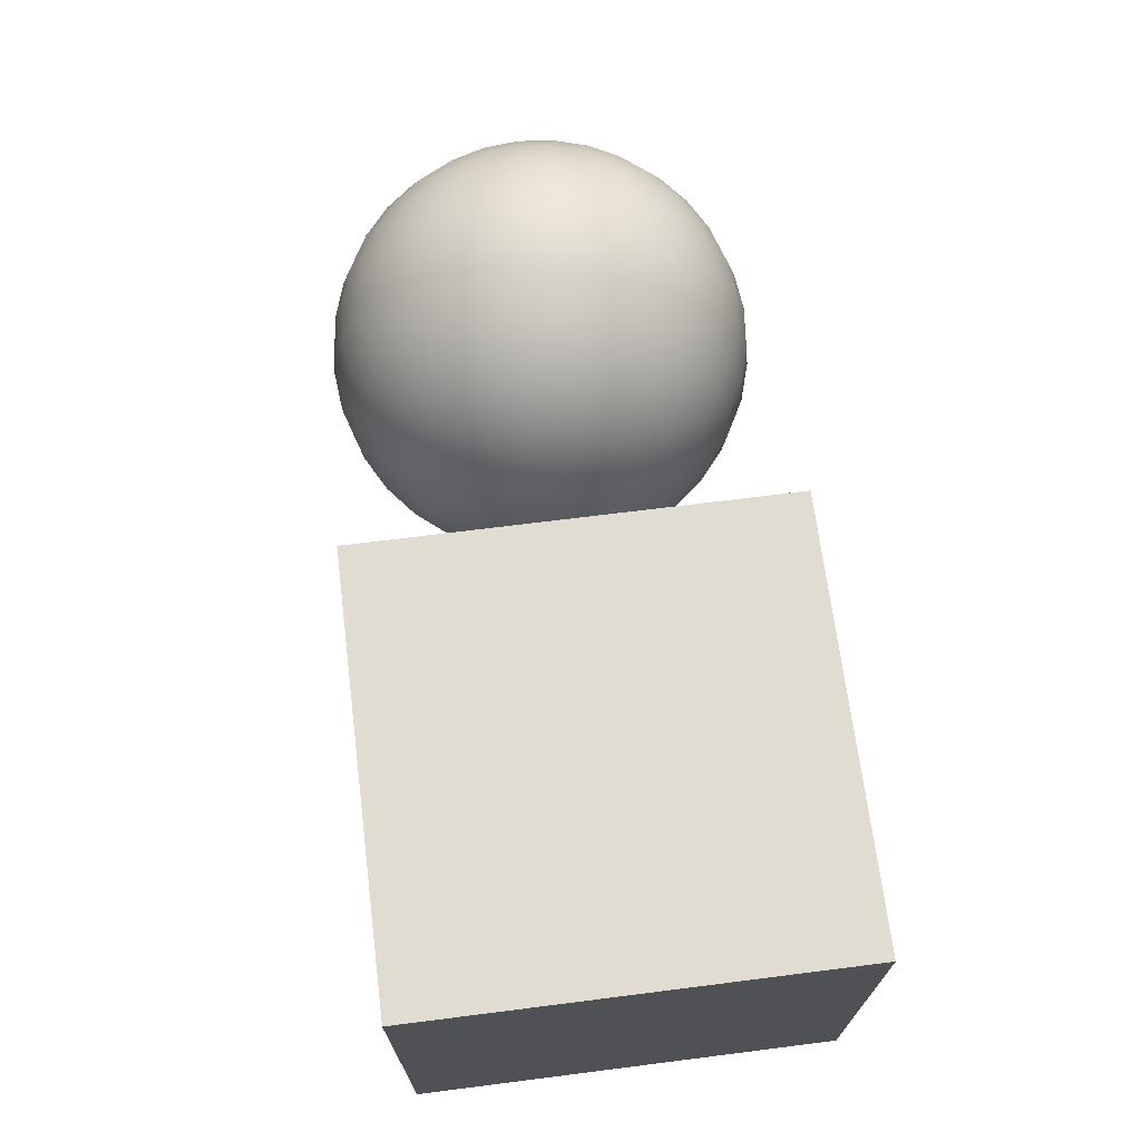
<metadata>
{"format":"obj","ext":"obj","renderer":"f3d","projection":"perspective","resolution":1024,"background":"white","views":[{"elev":69.0,"azim":-97.2,"up":"+Y"}]}
</metadata>
<code>
o Cube
v -2.2 -1 1
v -2.2 1 1
v -2.2 -1 -1
v -2.2 1 -1
v -0.2 -1 1
v -0.2 1 1
v -0.2 -1 -1
v -0.2 1 -1
f 1 2 4 3
f 3 4 8 7
f 7 8 6 5
f 5 6 2 1
f 3 7 5 1
f 8 4 2 6
o Sphere
v 1.1 0.9808 -0.1951
v 1.1 0.9239 -0.3827
v 1.1 0.8315 -0.5556
v 1.1 0.7071 -0.7071
v 1.1 0.5556 -0.8315
v 1.1 0.3827 -0.9239
v 1.1 0.1951 -0.9808
v 1.1 -0.5556 -0.8315
v 1.1 -0.7071 -0.7071
v 1.1 -0.8315 -0.5556
v 1.138 0.9808 -0.1913
v 1.175 0.9239 -0.3753
v 1.208 0.8315 -0.5449
v 1.238 0.7071 -0.6935
v 1.262 0.5556 -0.8155
v 1.28 0.3827 -0.9061
v 1.291 0.1951 -0.9619
v 1.295 -0 -0.9808
v 1.291 -0.1951 -0.9619
v 1.28 -0.3827 -0.9061
v 1.262 -0.5556 -0.8155
v 1.238 -0.7071 -0.6935
v 1.208 -0.8315 -0.5449
v 1.175 -0.9239 -0.3753
v 1.138 -0.9808 -0.1913
v 1.175 0.9808 -0.1802
v 1.246 0.9239 -0.3536
v 1.313 0.8315 -0.5133
v 1.371 0.7071 -0.6533
v 1.418 0.5556 -0.7682
v 1.454 0.3827 -0.8536
v 1.475 0.1951 -0.9061
v 1.483 -0 -0.9239
v 1.475 -0.1951 -0.9061
v 1.454 -0.3827 -0.8536
v 1.418 -0.5556 -0.7682
v 1.371 -0.7071 -0.6533
v 1.313 -0.8315 -0.5133
v 1.246 -0.9239 -0.3536
v 1.175 -0.9808 -0.1802
v 1.208 0.9808 -0.1622
v 1.313 0.9239 -0.3182
v 1.409 0.8315 -0.4619
v 1.493 0.7071 -0.5879
v 1.562 0.5556 -0.6913
v 1.613 0.3827 -0.7682
v 1.645 0.1951 -0.8155
v 1.656 -0 -0.8315
v 1.645 -0.1951 -0.8155
v 1.613 -0.3827 -0.7682
v 1.562 -0.5556 -0.6913
v 1.493 -0.7071 -0.5879
v 1.409 -0.8315 -0.4619
v 1.313 -0.9239 -0.3182
v 1.208 -0.9808 -0.1622
v 1.238 0.9808 -0.1379
v 1.371 0.9239 -0.2706
v 1.493 0.8315 -0.3928
v 1.6 0.7071 -0.5
v 1.688 0.5556 -0.5879
v 1.753 0.3827 -0.6533
v 1.794 0.1951 -0.6935
v 1.807 -0 -0.7071
v 1.794 -0.1951 -0.6935
v 1.753 -0.3827 -0.6533
v 1.688 -0.5556 -0.5879
v 1.6 -0.7071 -0.5
v 1.493 -0.8315 -0.3928
v 1.371 -0.9239 -0.2706
v 1.238 -0.9808 -0.1379
v 1.262 0.9808 -0.1084
v 1.418 0.9239 -0.2126
v 1.562 0.8315 -0.3087
v 1.688 0.7071 -0.3928
v 1.791 0.5556 -0.4619
v 1.868 0.3827 -0.5133
v 1.915 0.1951 -0.5449
v 1.931 -0 -0.5556
v 1.915 -0.1951 -0.5449
v 1.868 -0.3827 -0.5133
v 1.791 -0.5556 -0.4619
v 1.688 -0.7071 -0.3928
v 1.562 -0.8315 -0.3087
v 1.418 -0.9239 -0.2126
v 1.262 -0.9808 -0.1084
v 1.28 0.9808 -0.07466
v 1.454 0.9239 -0.1464
v 1.613 0.8315 -0.2126
v 1.753 0.7071 -0.2706
v 1.868 0.5556 -0.3182
v 1.954 0.3827 -0.3536
v 2.006 0.1951 -0.3753
v 2.024 -0 -0.3827
v 2.006 -0.1951 -0.3753
v 1.954 -0.3827 -0.3536
v 1.868 -0.5556 -0.3182
v 1.753 -0.7071 -0.2706
v 1.613 -0.8315 -0.2126
v 1.454 -0.9239 -0.1464
v 1.28 -0.9808 -0.07466
v 1.291 0.9808 -0.03806
v 1.475 0.9239 -0.07466
v 1.645 0.8315 -0.1084
v 1.794 0.7071 -0.1379
v 1.915 0.5556 -0.1622
v 2.006 0.3827 -0.1802
v 2.062 0.1951 -0.1913
v 2.081 -0 -0.1951
v 2.062 -0.1951 -0.1913
v 2.006 -0.3827 -0.1802
v 1.915 -0.5556 -0.1622
v 1.794 -0.7071 -0.1379
v 1.645 -0.8315 -0.1084
v 1.475 -0.9239 -0.07466
v 1.291 -0.9808 -0.03806
v 1.295 0.9808 0
v 1.483 0.9239 0
v 1.656 0.8315 0
v 1.807 0.7071 0
v 1.931 0.5556 0
v 2.024 0.3827 0
v 2.081 0.1951 0
v 2.1 -0 0
v 2.081 -0.1951 0
v 2.024 -0.3827 0
v 1.931 -0.5556 0
v 1.807 -0.7071 0
v 1.656 -0.8315 0
v 1.483 -0.9239 0
v 1.295 -0.9808 0
v 1.291 0.9808 0.03806
v 1.475 0.9239 0.07466
v 1.645 0.8315 0.1084
v 1.794 0.7071 0.1379
v 1.915 0.5556 0.1622
v 2.006 0.3827 0.1802
v 2.062 0.1951 0.1913
v 2.081 -0 0.1951
v 2.062 -0.1951 0.1913
v 2.006 -0.3827 0.1802
v 1.915 -0.5556 0.1622
v 1.794 -0.7071 0.1379
v 1.645 -0.8315 0.1084
v 1.475 -0.9239 0.07466
v 1.291 -0.9808 0.03806
v 1.28 0.9808 0.07466
v 1.454 0.9239 0.1464
v 1.613 0.8315 0.2126
v 1.753 0.7071 0.2706
v 1.868 0.5556 0.3182
v 1.954 0.3827 0.3536
v 2.006 0.1951 0.3753
v 2.024 -0 0.3827
v 2.006 -0.1951 0.3753
v 1.954 -0.3827 0.3536
v 1.868 -0.5556 0.3182
v 1.753 -0.7071 0.2706
v 1.613 -0.8315 0.2126
v 1.454 -0.9239 0.1464
v 1.28 -0.9808 0.07466
v 1.262 0.9808 0.1084
v 1.418 0.9239 0.2126
v 1.562 0.8315 0.3087
v 1.688 0.7071 0.3928
v 1.791 0.5556 0.4619
v 1.868 0.3827 0.5133
v 1.915 0.1951 0.5449
v 1.931 -0 0.5556
v 1.915 -0.1951 0.5449
v 1.868 -0.3827 0.5133
v 1.791 -0.5556 0.4619
v 1.688 -0.7071 0.3928
v 1.562 -0.8315 0.3087
v 1.418 -0.9239 0.2126
v 1.262 -0.9808 0.1084
v 1.238 0.9808 0.1379
v 1.371 0.9239 0.2706
v 1.493 0.8315 0.3928
v 1.6 0.7071 0.5
v 1.688 0.5556 0.5879
v 1.753 0.3827 0.6533
v 1.794 0.1951 0.6935
v 1.807 -0 0.7071
v 1.794 -0.1951 0.6935
v 1.753 -0.3827 0.6533
v 1.688 -0.5556 0.5879
v 1.6 -0.7071 0.5
v 1.493 -0.8315 0.3928
v 1.371 -0.9239 0.2706
v 1.238 -0.9808 0.1379
v 1.208 0.9808 0.1622
v 1.313 0.9239 0.3182
v 1.409 0.8315 0.4619
v 1.493 0.7071 0.5879
v 1.562 0.5556 0.6913
v 1.613 0.3827 0.7682
v 1.645 0.1951 0.8155
v 1.656 -0 0.8315
v 1.645 -0.1951 0.8155
v 1.613 -0.3827 0.7682
v 1.562 -0.5556 0.6913
v 1.493 -0.7071 0.5879
v 1.409 -0.8315 0.4619
v 1.313 -0.9239 0.3182
v 1.208 -0.9808 0.1622
v 1.175 0.9808 0.1802
v 1.246 0.9239 0.3536
v 1.313 0.8315 0.5133
v 1.371 0.7071 0.6533
v 1.418 0.5556 0.7682
v 1.454 0.3827 0.8536
v 1.475 0.1951 0.9061
v 1.483 -0 0.9239
v 1.475 -0.1951 0.9061
v 1.454 -0.3827 0.8536
v 1.418 -0.5556 0.7682
v 1.371 -0.7071 0.6533
v 1.313 -0.8315 0.5133
v 1.246 -0.9239 0.3536
v 1.175 -0.9808 0.1802
v 1.138 0.9808 0.1913
v 1.175 0.9239 0.3753
v 1.208 0.8315 0.5449
v 1.238 0.7071 0.6935
v 1.262 0.5556 0.8155
v 1.28 0.3827 0.9061
v 1.291 0.1951 0.9619
v 1.295 -0 0.9808
v 1.291 -0.1951 0.9619
v 1.28 -0.3827 0.9061
v 1.262 -0.5556 0.8155
v 1.238 -0.7071 0.6935
v 1.208 -0.8315 0.5449
v 1.175 -0.9239 0.3753
v 1.138 -0.9808 0.1913
v 1.1 0.9808 0.1951
v 1.1 0.9239 0.3827
v 1.1 0.8315 0.5556
v 1.1 0.7071 0.7071
v 1.1 0.5556 0.8315
v 1.1 0.3827 0.9239
v 1.1 0.1951 0.9808
v 1.1 -0 1
v 1.1 -0.1951 0.9808
v 1.1 -0.3827 0.9239
v 1.1 -0.5556 0.8315
v 1.1 -0.7071 0.7071
v 1.1 -0.8315 0.5556
v 1.1 -0.9239 0.3827
v 1.1 -0.9808 0.1951
v 1.062 0.9808 0.1913
v 1.025 0.9239 0.3753
v 0.9916 0.8315 0.5449
v 0.962 0.7071 0.6935
v 0.9378 0.5556 0.8155
v 0.9198 0.3827 0.9061
v 0.9087 0.1951 0.9619
v 0.9049 -0 0.9808
v 0.9087 -0.1951 0.9619
v 0.9198 -0.3827 0.9061
v 0.9378 -0.5556 0.8155
v 0.962 -0.7071 0.6935
v 0.9916 -0.8315 0.5449
v 1.025 -0.9239 0.3753
v 1.062 -0.9808 0.1913
v 1.025 0.9808 0.1802
v 0.9536 0.9239 0.3536
v 0.8874 0.8315 0.5133
v 0.8294 0.7071 0.6533
v 0.7818 0.5556 0.7682
v 0.7464 0.3827 0.8536
v 0.7247 0.1951 0.9061
v 0.7173 -0 0.9239
v 0.7247 -0.1951 0.9061
v 0.7464 -0.3827 0.8536
v 0.7818 -0.5556 0.7682
v 0.8294 -0.7071 0.6533
v 0.8874 -0.8315 0.5133
v 0.9536 -0.9239 0.3536
v 1.025 -0.9808 0.1802
v 0.9916 0.9808 0.1622
v 0.8874 0.9239 0.3182
v 0.7913 0.8315 0.4619
v 0.7072 0.7071 0.5879
v 0.6381 0.5556 0.6913
v 0.5867 0.3827 0.7682
v 0.5551 0.1951 0.8155
v 0.5444 -0 0.8315
v 0.5551 -0.1951 0.8155
v 0.5867 -0.3827 0.7682
v 0.6381 -0.5556 0.6913
v 0.7072 -0.7071 0.5879
v 0.7913 -0.8315 0.4619
v 0.8874 -0.9239 0.3182
v 0.9916 -0.9808 0.1622
v 0.962 0.9808 0.1379
v 0.8294 0.9239 0.2706
v 0.7072 0.8315 0.3928
v 0.6 0.7071 0.5
v 0.5121 0.5556 0.5879
v 0.4467 0.3827 0.6533
v 0.4065 0.1951 0.6935
v 0.3929 -0 0.7071
v 0.4065 -0.1951 0.6935
v 0.4467 -0.3827 0.6533
v 0.5121 -0.5556 0.5879
v 0.6 -0.7071 0.5
v 0.7072 -0.8315 0.3928
v 0.8294 -0.9239 0.2706
v 0.962 -0.9808 0.1379
v 0.9378 0.9808 0.1084
v 0.7818 0.9239 0.2126
v 0.6381 0.8315 0.3087
v 0.5121 0.7071 0.3928
v 0.4087 0.5556 0.4619
v 0.3318 0.3827 0.5133
v 0.2845 0.1951 0.5449
v 0.2685 -0 0.5556
v 0.2845 -0.1951 0.5449
v 0.3318 -0.3827 0.5133
v 0.4087 -0.5556 0.4619
v 0.5121 -0.7071 0.3928
v 0.6381 -0.8315 0.3087
v 0.7818 -0.9239 0.2126
v 0.9378 -0.9808 0.1084
v 1.1 1 0
v 0.9198 0.9808 0.07466
v 0.7464 0.9239 0.1464
v 0.5867 0.8315 0.2126
v 0.4467 0.7071 0.2706
v 0.3318 0.5556 0.3182
v 0.2464 0.3827 0.3536
v 0.1939 0.1951 0.3753
v 0.1761 -0 0.3827
v 0.1939 -0.1951 0.3753
v 0.2464 -0.3827 0.3536
v 0.3318 -0.5556 0.3182
v 0.4467 -0.7071 0.2706
v 0.5867 -0.8315 0.2126
v 0.7464 -0.9239 0.1464
v 0.9198 -0.9808 0.07466
v 0.9087 0.9808 0.03806
v 0.7247 0.9239 0.07466
v 0.5551 0.8315 0.1084
v 0.4065 0.7071 0.1379
v 0.2845 0.5556 0.1622
v 0.1939 0.3827 0.1802
v 0.1381 0.1951 0.1913
v 0.1192 -0 0.1951
v 0.1381 -0.1951 0.1913
v 0.1939 -0.3827 0.1802
v 0.2845 -0.5556 0.1622
v 0.4065 -0.7071 0.1379
v 0.5551 -0.8315 0.1084
v 0.7247 -0.9239 0.07466
v 0.9087 -0.9808 0.03806
v 0.9049 0.9808 0
v 0.7173 0.9239 0
v 0.5444 0.8315 -0
v 0.3929 0.7071 0
v 0.2685 0.5556 0
v 0.1761 0.3827 0
v 0.1192 0.1951 -0
v 0.1 -0 -0
v 0.1192 -0.1951 -0
v 0.1761 -0.3827 -0
v 0.2685 -0.5556 0
v 0.3929 -0.7071 0
v 0.5444 -0.8315 -0
v 0.7173 -0.9239 0
v 0.9049 -0.9808 0
v 0.9087 0.9808 -0.03806
v 0.7247 0.9239 -0.07466
v 0.5551 0.8315 -0.1084
v 0.4065 0.7071 -0.1379
v 0.2845 0.5556 -0.1622
v 0.1939 0.3827 -0.1802
v 0.1381 0.1951 -0.1913
v 0.1192 -0 -0.1951
v 0.1381 -0.1951 -0.1913
v 0.1939 -0.3827 -0.1802
v 0.2845 -0.5556 -0.1622
v 0.4065 -0.7071 -0.1379
v 0.5551 -0.8315 -0.1084
v 0.7247 -0.9239 -0.07466
v 0.9087 -0.9808 -0.03806
v 0.9198 0.9808 -0.07466
v 0.7464 0.9239 -0.1464
v 0.5867 0.8315 -0.2126
v 0.4467 0.7071 -0.2706
v 0.3318 0.5556 -0.3182
v 0.2464 0.3827 -0.3536
v 0.1939 0.1951 -0.3753
v 0.1761 -0 -0.3827
v 0.1939 -0.1951 -0.3753
v 0.2464 -0.3827 -0.3536
v 0.3318 -0.5556 -0.3182
v 0.4467 -0.7071 -0.2706
v 0.5867 -0.8315 -0.2126
v 0.7464 -0.9239 -0.1464
v 0.9198 -0.9808 -0.07466
v 0.9378 0.9808 -0.1084
v 0.7818 0.9239 -0.2126
v 0.6381 0.8315 -0.3087
v 0.5121 0.7071 -0.3928
v 0.4087 0.5556 -0.4619
v 0.3318 0.3827 -0.5133
v 0.2845 0.1951 -0.5449
v 0.2685 -0 -0.5556
v 0.2845 -0.1951 -0.5449
v 0.3318 -0.3827 -0.5133
v 0.4087 -0.5556 -0.4619
v 0.5121 -0.7071 -0.3928
v 0.6381 -0.8315 -0.3087
v 0.7818 -0.9239 -0.2126
v 0.9378 -0.9808 -0.1084
v 0.962 0.9808 -0.1379
v 0.8294 0.9239 -0.2706
v 0.7072 0.8315 -0.3928
v 0.6 0.7071 -0.5
v 0.5121 0.5556 -0.5879
v 0.4467 0.3827 -0.6533
v 0.4065 0.1951 -0.6935
v 0.3929 -0 -0.7071
v 0.4065 -0.1951 -0.6935
v 0.4467 -0.3827 -0.6533
v 0.5121 -0.5556 -0.5879
v 0.6 -0.7071 -0.5
v 0.7072 -0.8315 -0.3928
v 0.8294 -0.9239 -0.2706
v 0.962 -0.9808 -0.1379
v 0.9916 0.9808 -0.1622
v 0.8874 0.9239 -0.3182
v 0.7913 0.8315 -0.4619
v 0.7072 0.7071 -0.5879
v 0.6381 0.5556 -0.6913
v 0.5867 0.3827 -0.7682
v 0.5551 0.1951 -0.8155
v 0.5444 -0 -0.8315
v 0.5551 -0.1951 -0.8155
v 0.5867 -0.3827 -0.7682
v 0.6381 -0.5556 -0.6913
v 0.7072 -0.7071 -0.5879
v 0.7913 -0.8315 -0.4619
v 0.8874 -0.9239 -0.3182
v 0.9916 -0.9808 -0.1622
v 1.025 0.9808 -0.1802
v 0.9536 0.9239 -0.3536
v 0.8874 0.8315 -0.5133
v 0.8294 0.7071 -0.6533
v 0.7818 0.5556 -0.7682
v 0.7464 0.3827 -0.8536
v 0.7247 0.1951 -0.9061
v 0.7173 -0 -0.9239
v 0.7247 -0.1951 -0.9061
v 0.7464 -0.3827 -0.8536
v 0.7818 -0.5556 -0.7682
v 0.8294 -0.7071 -0.6533
v 0.8874 -0.8315 -0.5133
v 0.9536 -0.9239 -0.3536
v 1.025 -0.9808 -0.1802
v 1.062 0.9808 -0.1913
v 1.025 0.9239 -0.3753
v 0.9916 0.8315 -0.5449
v 0.962 0.7071 -0.6935
v 0.9378 0.5556 -0.8155
v 0.9198 0.3827 -0.9061
v 0.9087 0.1951 -0.9619
v 0.9049 -0 -0.9808
v 0.9087 -0.1951 -0.9619
v 0.9198 -0.3827 -0.9061
v 0.9378 -0.5556 -0.8155
v 0.962 -0.7071 -0.6935
v 0.9916 -0.8315 -0.5449
v 1.025 -0.9239 -0.3753
v 1.062 -0.9808 -0.1913
v 1.1 -0 -1
v 1.1 -0.1951 -0.9808
v 1.1 -0.3827 -0.9239
v 1.1 -0.9239 -0.3827
v 1.1 -0.9808 -0.1951
v 1.1 -1 0
f 13 12 22 23
f 18 17 30 31
f 14 13 23 24
f 488 18 31 32
f 15 14 24 25
f 489 488 32 33
f 485 15 25 26
f 9 334 19
f 490 489 33
f 486 485 26 27
f 10 9 19 20
f 487 486 27 28
f 11 10 20 21
f 16 487 28 29
f 12 11 21 22
f 17 16 29 30
f 29 28 43 44
f 22 21 36 37
f 30 29 44 45
f 23 22 37 38
f 31 30 45 46
f 24 23 38 39
f 32 31 46 47
f 25 24 39 40
f 33 32 47 48
f 26 25 40 41
f 19 334 34
f 490 33 48
f 27 26 41 42
f 20 19 34 35
f 28 27 42 43
f 21 20 35 36
f 48 47 62 63
f 41 40 55 56
f 34 334 49
f 490 48 63
f 42 41 56 57
f 35 34 49 50
f 43 42 57 58
f 36 35 50 51
f 44 43 58 59
f 37 36 51 52
f 45 44 59 60
f 38 37 52 53
f 46 45 60 61
f 39 38 53 54
f 47 46 61 62
f 40 39 54 55
f 60 59 74 75
f 53 52 67 68
f 61 60 75 76
f 54 53 68 69
f 62 61 76 77
f 55 54 69 70
f 63 62 77 78
f 56 55 70 71
f 49 334 64
f 490 63 78
f 57 56 71 72
f 50 49 64 65
f 58 57 72 73
f 51 50 65 66
f 59 58 73 74
f 52 51 66 67
f 64 334 79
f 490 78 93
f 72 71 86 87
f 65 64 79 80
f 73 72 87 88
f 66 65 80 81
f 74 73 88 89
f 67 66 81 82
f 75 74 89 90
f 68 67 82 83
f 76 75 90 91
f 69 68 83 84
f 77 76 91 92
f 70 69 84 85
f 78 77 92 93
f 71 70 85 86
f 83 82 97 98
f 91 90 105 106
f 84 83 98 99
f 92 91 106 107
f 85 84 99 100
f 93 92 107 108
f 86 85 100 101
f 79 334 94
f 490 93 108
f 87 86 101 102
f 80 79 94 95
f 88 87 102 103
f 81 80 95 96
f 89 88 103 104
f 82 81 96 97
f 90 89 104 105
f 102 101 116 117
f 95 94 109 110
f 103 102 117 118
f 96 95 110 111
f 104 103 118 119
f 97 96 111 112
f 105 104 119 120
f 98 97 112 113
f 106 105 120 121
f 99 98 113 114
f 107 106 121 122
f 100 99 114 115
f 108 107 122 123
f 101 100 115 116
f 94 334 109
f 490 108 123
f 121 120 135 136
f 114 113 128 129
f 122 121 136 137
f 115 114 129 130
f 123 122 137 138
f 116 115 130 131
f 109 334 124
f 490 123 138
f 117 116 131 132
f 110 109 124 125
f 118 117 132 133
f 111 110 125 126
f 119 118 133 134
f 112 111 126 127
f 120 119 134 135
f 113 112 127 128
f 125 124 139 140
f 133 132 147 148
f 126 125 140 141
f 134 133 148 149
f 127 126 141 142
f 135 134 149 150
f 128 127 142 143
f 136 135 150 151
f 129 128 143 144
f 137 136 151 152
f 130 129 144 145
f 138 137 152 153
f 131 130 145 146
f 124 334 139
f 490 138 153
f 132 131 146 147
f 144 143 158 159
f 152 151 166 167
f 145 144 159 160
f 153 152 167 168
f 146 145 160 161
f 139 334 154
f 490 153 168
f 147 146 161 162
f 140 139 154 155
f 148 147 162 163
f 141 140 155 156
f 149 148 163 164
f 142 141 156 157
f 150 149 164 165
f 143 142 157 158
f 151 150 165 166
f 163 162 177 178
f 156 155 170 171
f 164 163 178 179
f 157 156 171 172
f 165 164 179 180
f 158 157 172 173
f 166 165 180 181
f 159 158 173 174
f 167 166 181 182
f 160 159 174 175
f 168 167 182 183
f 161 160 175 176
f 154 334 169
f 490 168 183
f 162 161 176 177
f 155 154 169 170
f 182 181 196 197
f 175 174 189 190
f 183 182 197 198
f 176 175 190 191
f 169 334 184
f 490 183 198
f 177 176 191 192
f 170 169 184 185
f 178 177 192 193
f 171 170 185 186
f 179 178 193 194
f 172 171 186 187
f 180 179 194 195
f 173 172 187 188
f 181 180 195 196
f 174 173 188 189
f 194 193 208 209
f 187 186 201 202
f 195 194 209 210
f 188 187 202 203
f 196 195 210 211
f 189 188 203 204
f 197 196 211 212
f 190 189 204 205
f 198 197 212 213
f 191 190 205 206
f 184 334 199
f 490 198 213
f 192 191 206 207
f 185 184 199 200
f 193 192 207 208
f 186 185 200 201
f 213 212 227 228
f 206 205 220 221
f 199 334 214
f 490 213 228
f 207 206 221 222
f 200 199 214 215
f 208 207 222 223
f 201 200 215 216
f 209 208 223 224
f 202 201 216 217
f 210 209 224 225
f 203 202 217 218
f 211 210 225 226
f 204 203 218 219
f 212 211 226 227
f 205 204 219 220
f 217 216 231 232
f 225 224 239 240
f 218 217 232 233
f 226 225 240 241
f 219 218 233 234
f 227 226 241 242
f 220 219 234 235
f 228 227 242 243
f 221 220 235 236
f 214 334 229
f 490 228 243
f 222 221 236 237
f 215 214 229 230
f 223 222 237 238
f 216 215 230 231
f 224 223 238 239
f 236 235 250 251
f 229 334 244
f 490 243 258
f 237 236 251 252
f 230 229 244 245
f 238 237 252 253
f 231 230 245 246
f 239 238 253 254
f 232 231 246 247
f 240 239 254 255
f 233 232 247 248
f 241 240 255 256
f 234 233 248 249
f 242 241 256 257
f 235 234 249 250
f 243 242 257 258
f 255 254 269 270
f 248 247 262 263
f 256 255 270 271
f 249 248 263 264
f 257 256 271 272
f 250 249 264 265
f 258 257 272 273
f 251 250 265 266
f 244 334 259
f 490 258 273
f 252 251 266 267
f 245 244 259 260
f 253 252 267 268
f 246 245 260 261
f 254 253 268 269
f 247 246 261 262
f 259 334 274
f 490 273 288
f 267 266 281 282
f 260 259 274 275
f 268 267 282 283
f 261 260 275 276
f 269 268 283 284
f 262 261 276 277
f 270 269 284 285
f 263 262 277 278
f 271 270 285 286
f 264 263 278 279
f 272 271 286 287
f 265 264 279 280
f 273 272 287 288
f 266 265 280 281
f 278 277 292 293
f 286 285 300 301
f 279 278 293 294
f 287 286 301 302
f 280 279 294 295
f 288 287 302 303
f 281 280 295 296
f 274 334 289
f 490 288 303
f 282 281 296 297
f 275 274 289 290
f 283 282 297 298
f 276 275 290 291
f 284 283 298 299
f 277 276 291 292
f 285 284 299 300
f 297 296 311 312
f 290 289 304 305
f 298 297 312 313
f 291 290 305 306
f 299 298 313 314
f 292 291 306 307
f 300 299 314 315
f 293 292 307 308
f 301 300 315 316
f 294 293 308 309
f 302 301 316 317
f 295 294 309 310
f 303 302 317 318
f 296 295 310 311
f 289 334 304
f 490 303 318
f 316 315 330 331
f 309 308 323 324
f 317 316 331 332
f 310 309 324 325
f 318 317 332 333
f 311 310 325 326
f 304 334 319
f 490 318 333
f 312 311 326 327
f 305 304 319 320
f 313 312 327 328
f 306 305 320 321
f 314 313 328 329
f 307 306 321 322
f 315 314 329 330
f 308 307 322 323
f 328 327 343 344
f 321 320 336 337
f 329 328 344 345
f 322 321 337 338
f 330 329 345 346
f 323 322 338 339
f 331 330 346 347
f 324 323 339 340
f 332 331 347 348
f 325 324 340 341
f 333 332 348 349
f 326 325 341 342
f 319 334 335
f 490 333 349
f 327 326 342 343
f 320 319 335 336
f 348 347 362 363
f 341 340 355 356
f 349 348 363 364
f 342 341 356 357
f 335 334 350
f 490 349 364
f 343 342 357 358
f 336 335 350 351
f 344 343 358 359
f 337 336 351 352
f 345 344 359 360
f 338 337 352 353
f 346 345 360 361
f 339 338 353 354
f 347 346 361 362
f 340 339 354 355
f 352 351 366 367
f 360 359 374 375
f 353 352 367 368
f 361 360 375 376
f 354 353 368 369
f 362 361 376 377
f 355 354 369 370
f 363 362 377 378
f 356 355 370 371
f 364 363 378 379
f 357 356 371 372
f 350 334 365
f 490 364 379
f 358 357 372 373
f 351 350 365 366
f 359 358 373 374
f 371 370 385 386
f 379 378 393 394
f 372 371 386 387
f 365 334 380
f 490 379 394
f 373 372 387 388
f 366 365 380 381
f 374 373 388 389
f 367 366 381 382
f 375 374 389 390
f 368 367 382 383
f 376 375 390 391
f 369 368 383 384
f 377 376 391 392
f 370 369 384 385
f 378 377 392 393
f 390 389 404 405
f 383 382 397 398
f 391 390 405 406
f 384 383 398 399
f 392 391 406 407
f 385 384 399 400
f 393 392 407 408
f 386 385 400 401
f 394 393 408 409
f 387 386 401 402
f 380 334 395
f 490 394 409
f 388 387 402 403
f 381 380 395 396
f 389 388 403 404
f 382 381 396 397
f 409 408 423 424
f 402 401 416 417
f 395 334 410
f 490 409 424
f 403 402 417 418
f 396 395 410 411
f 404 403 418 419
f 397 396 411 412
f 405 404 419 420
f 398 397 412 413
f 406 405 420 421
f 399 398 413 414
f 407 406 421 422
f 400 399 414 415
f 408 407 422 423
f 401 400 415 416
f 413 412 427 428
f 421 420 435 436
f 414 413 428 429
f 422 421 436 437
f 415 414 429 430
f 423 422 437 438
f 416 415 430 431
f 424 423 438 439
f 417 416 431 432
f 410 334 425
f 490 424 439
f 418 417 432 433
f 411 410 425 426
f 419 418 433 434
f 412 411 426 427
f 420 419 434 435
f 432 431 446 447
f 425 334 440
f 490 439 454
f 433 432 447 448
f 426 425 440 441
f 434 433 448 449
f 427 426 441 442
f 435 434 449 450
f 428 427 442 443
f 436 435 450 451
f 429 428 443 444
f 437 436 451 452
f 430 429 444 445
f 438 437 452 453
f 431 430 445 446
f 439 438 453 454
f 451 450 465 466
f 444 443 458 459
f 452 451 466 467
f 445 444 459 460
f 453 452 467 468
f 446 445 460 461
f 454 453 468 469
f 447 446 461 462
f 440 334 455
f 490 454 469
f 448 447 462 463
f 441 440 455 456
f 449 448 463 464
f 442 441 456 457
f 450 449 464 465
f 443 442 457 458
f 490 469 484
f 463 462 477 478
f 456 455 470 471
f 464 463 478 479
f 457 456 471 472
f 465 464 479 480
f 458 457 472 473
f 466 465 480 481
f 459 458 473 474
f 467 466 481 482
f 460 459 474 475
f 468 467 482 483
f 461 460 475 476
f 469 468 483 484
f 462 461 476 477
f 455 334 470
f 482 481 17 18
f 475 474 13 14
f 483 482 18 488
f 476 475 14 15
f 484 483 488 489
f 477 476 15 485
f 470 334 9
f 490 484 489
f 478 477 485 486
f 471 470 9 10
f 479 478 486 487
f 472 471 10 11
f 480 479 487 16
f 473 472 11 12
f 481 480 16 17
f 474 473 12 13

</code>
